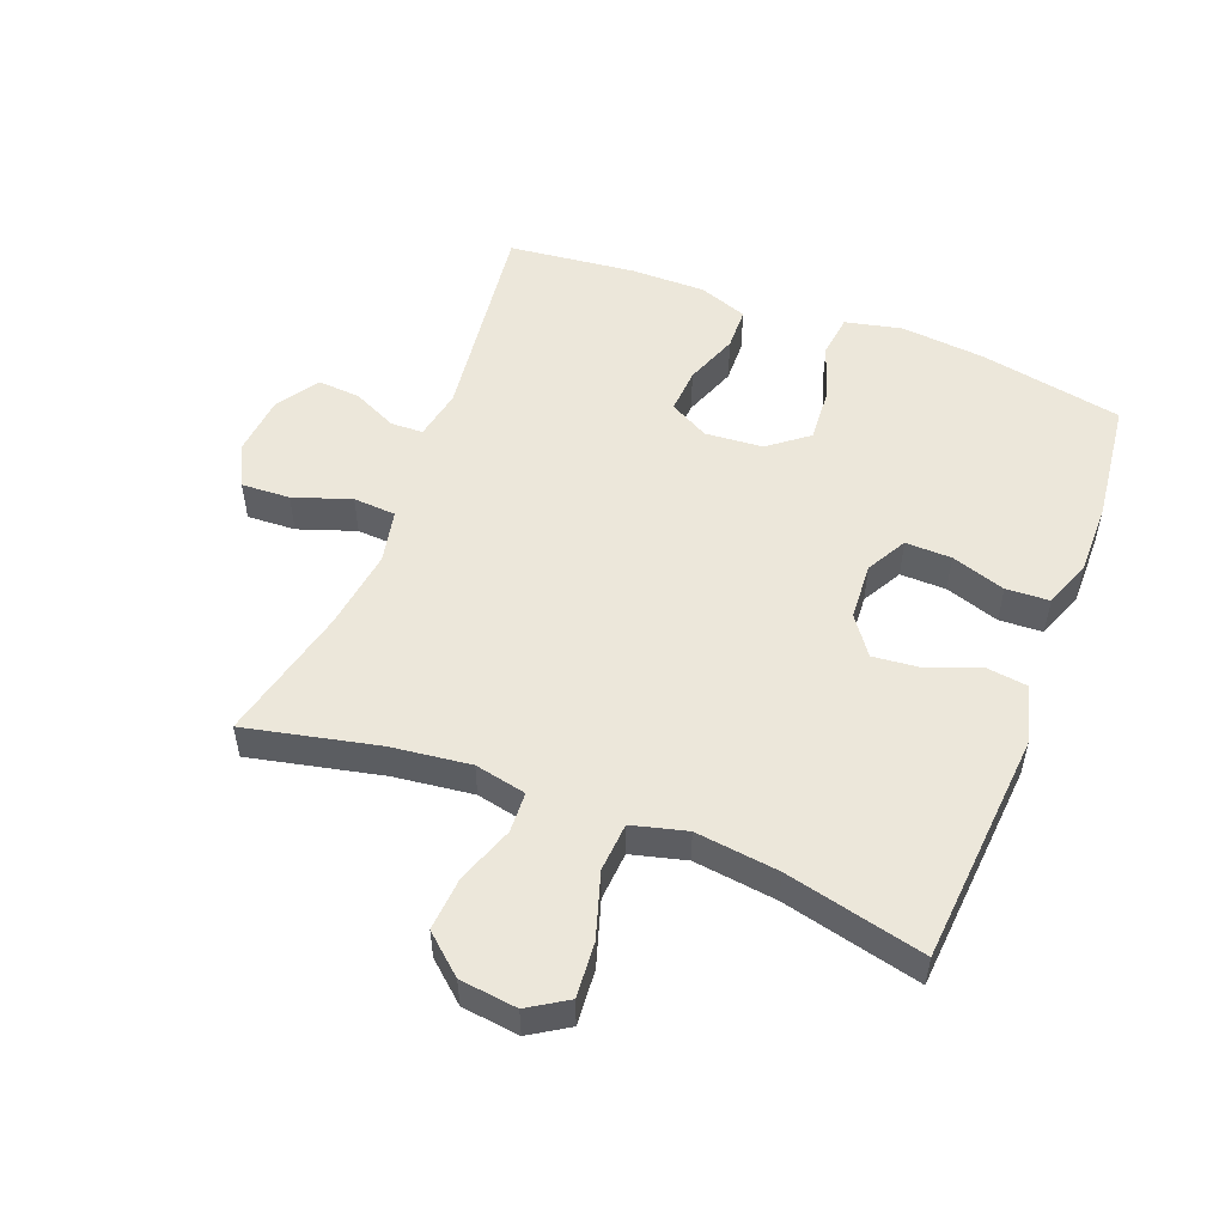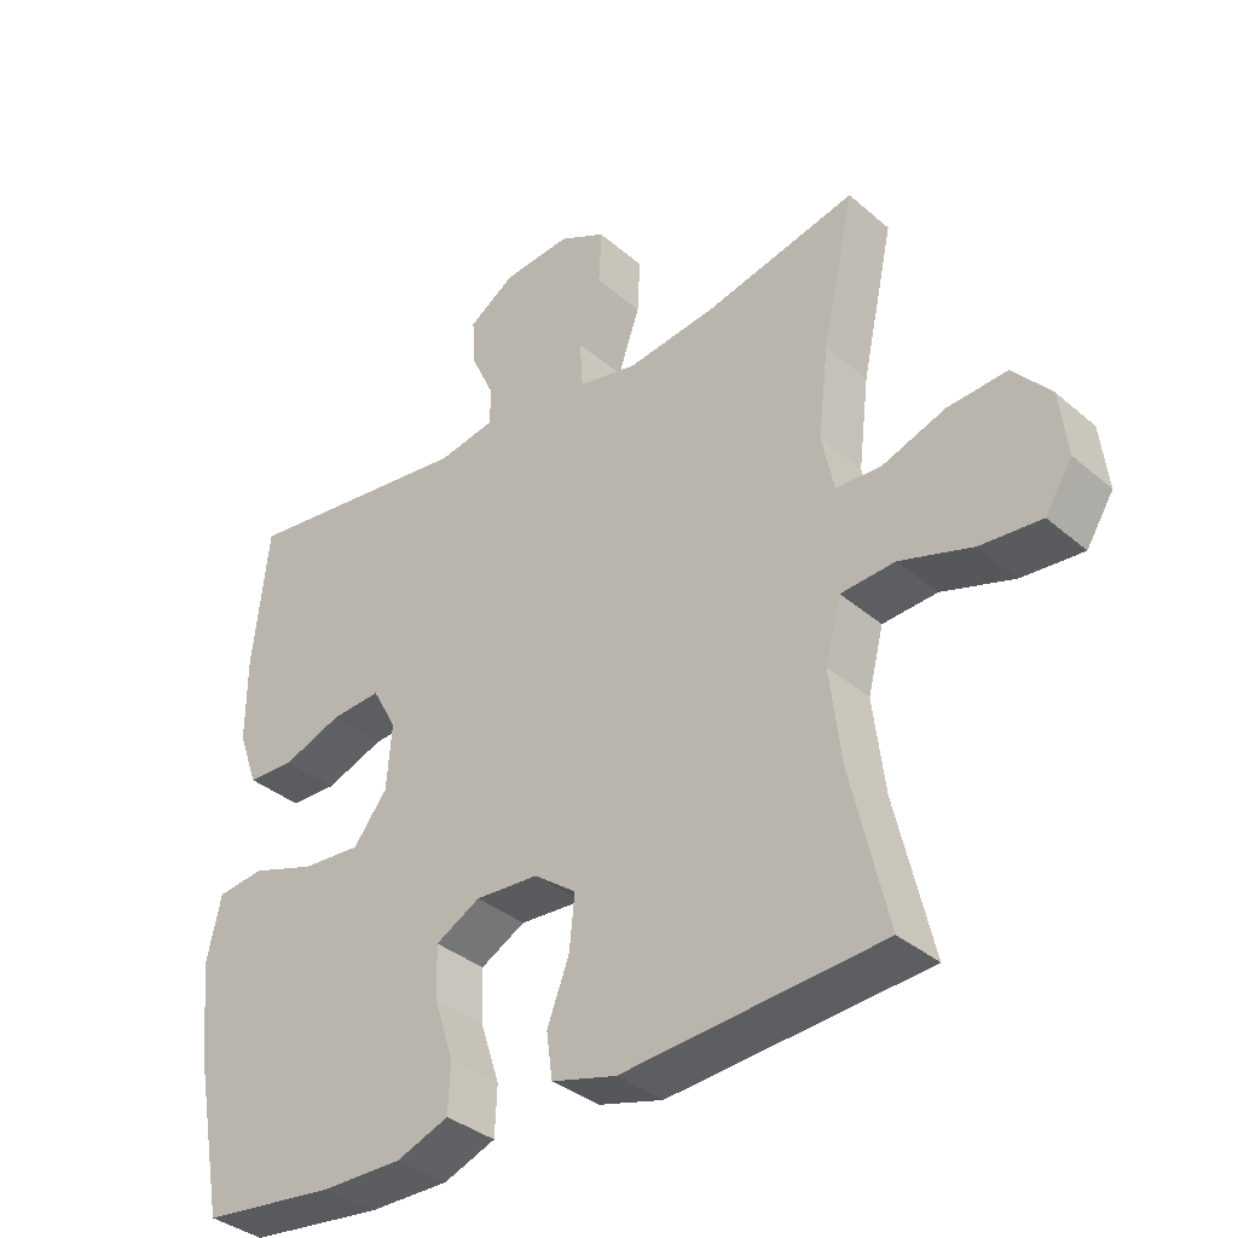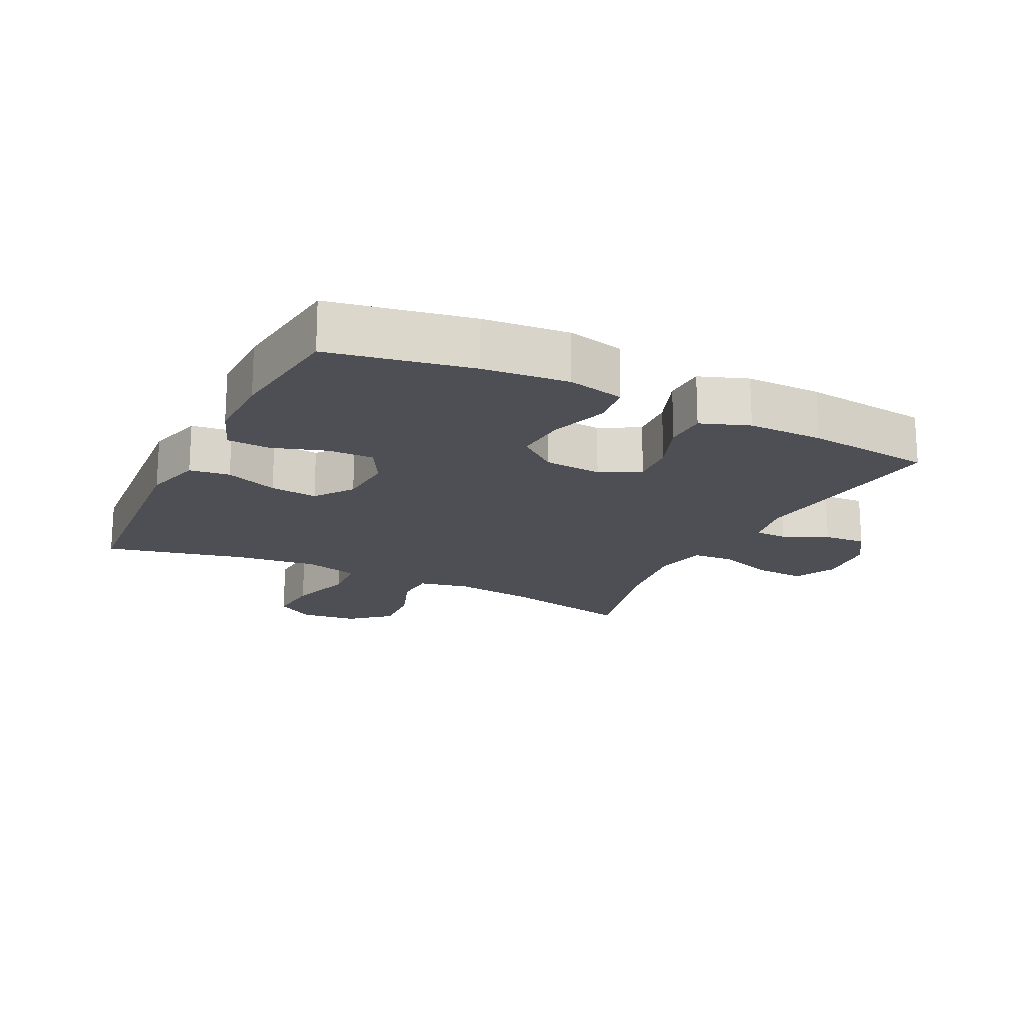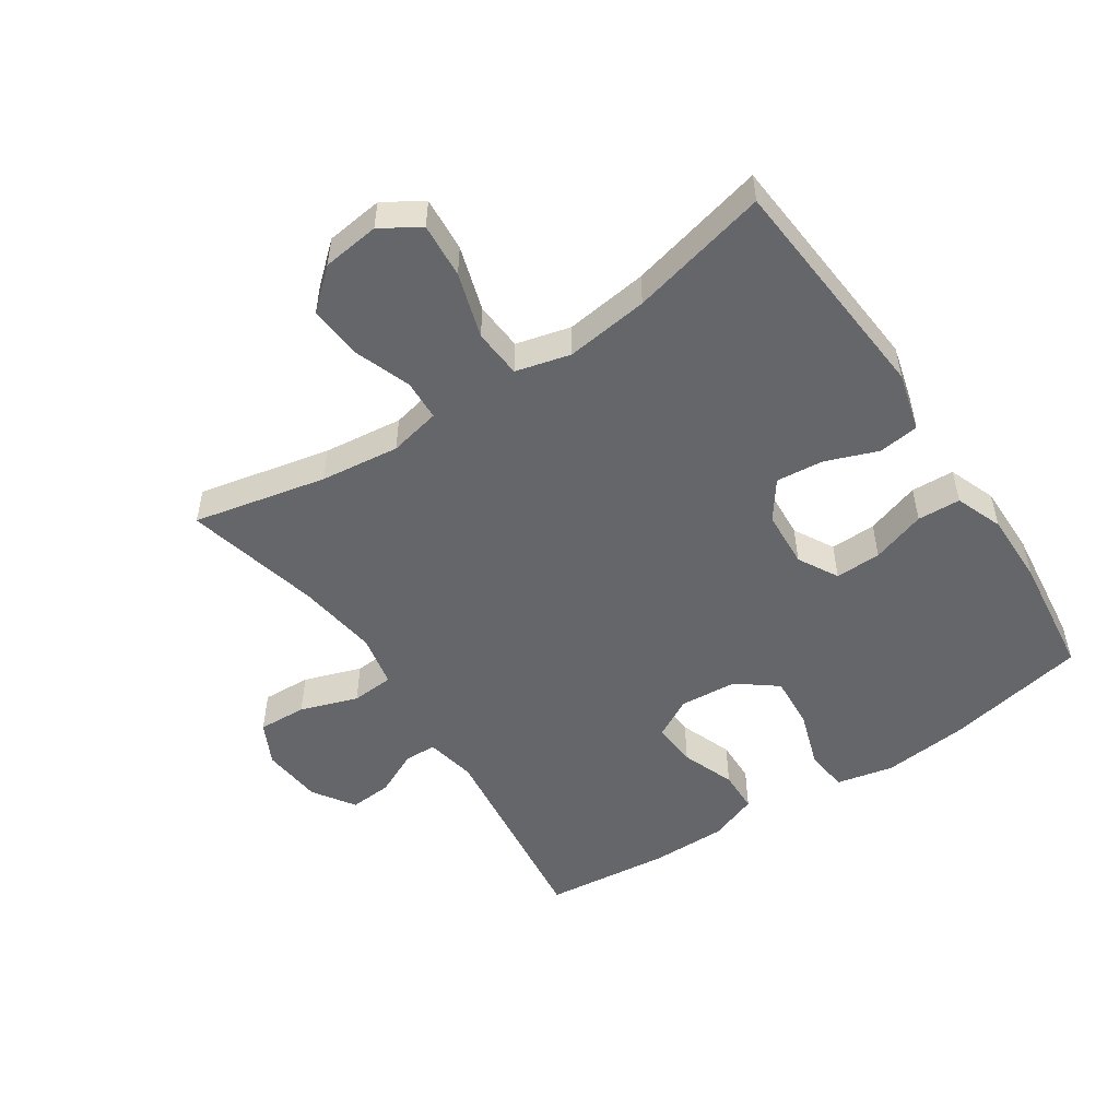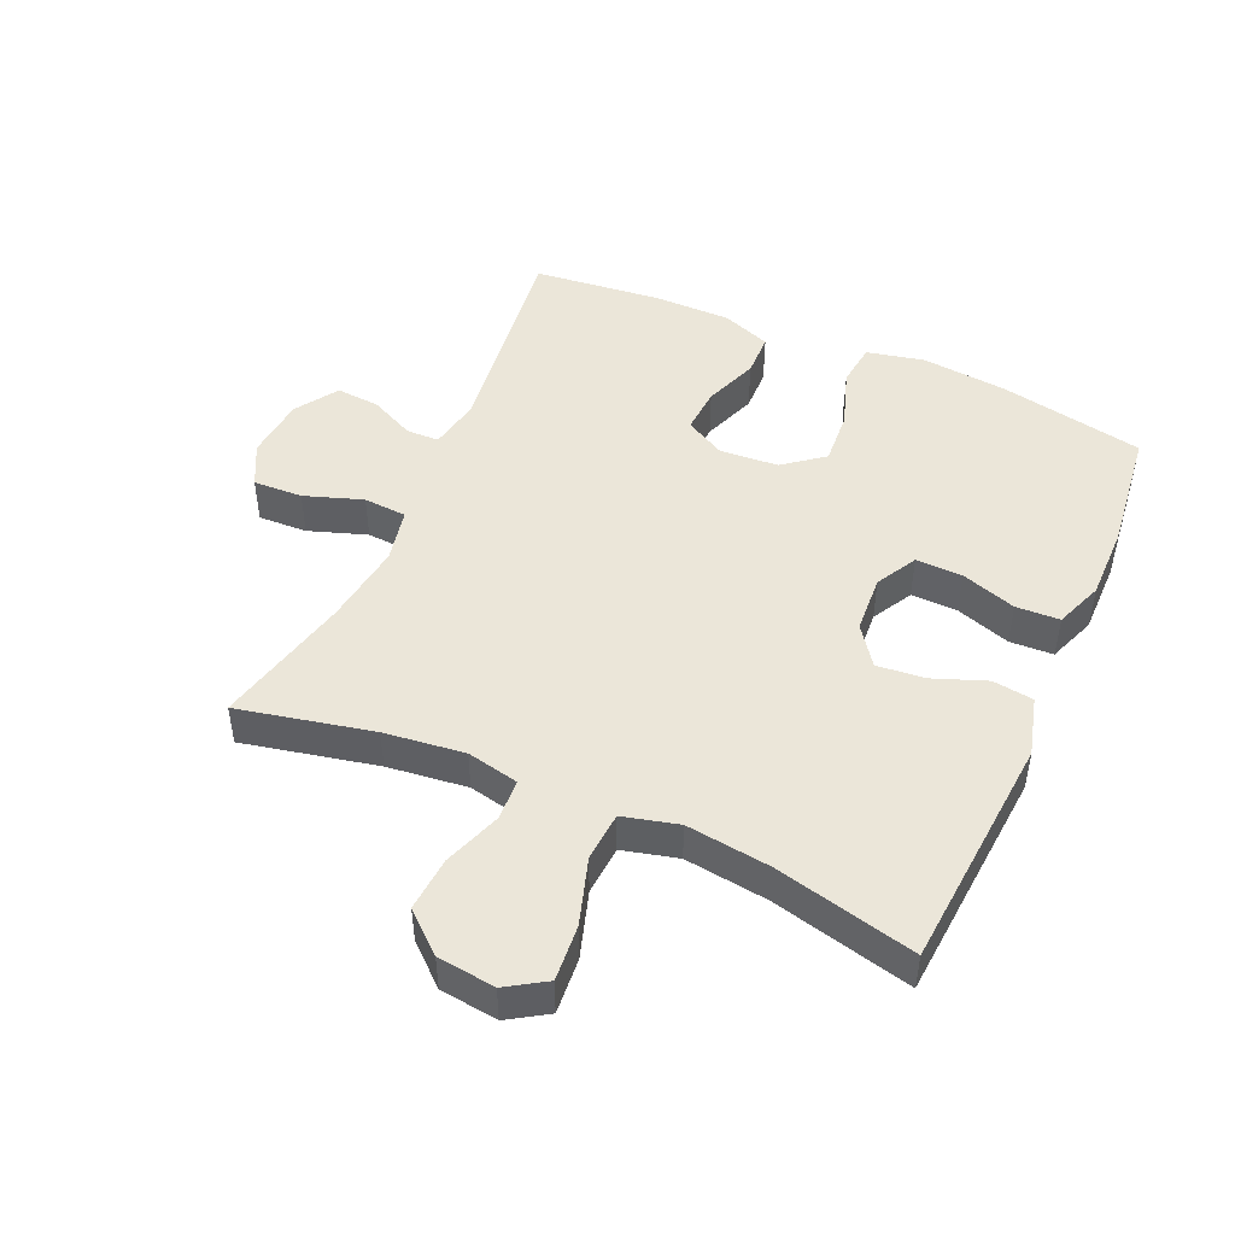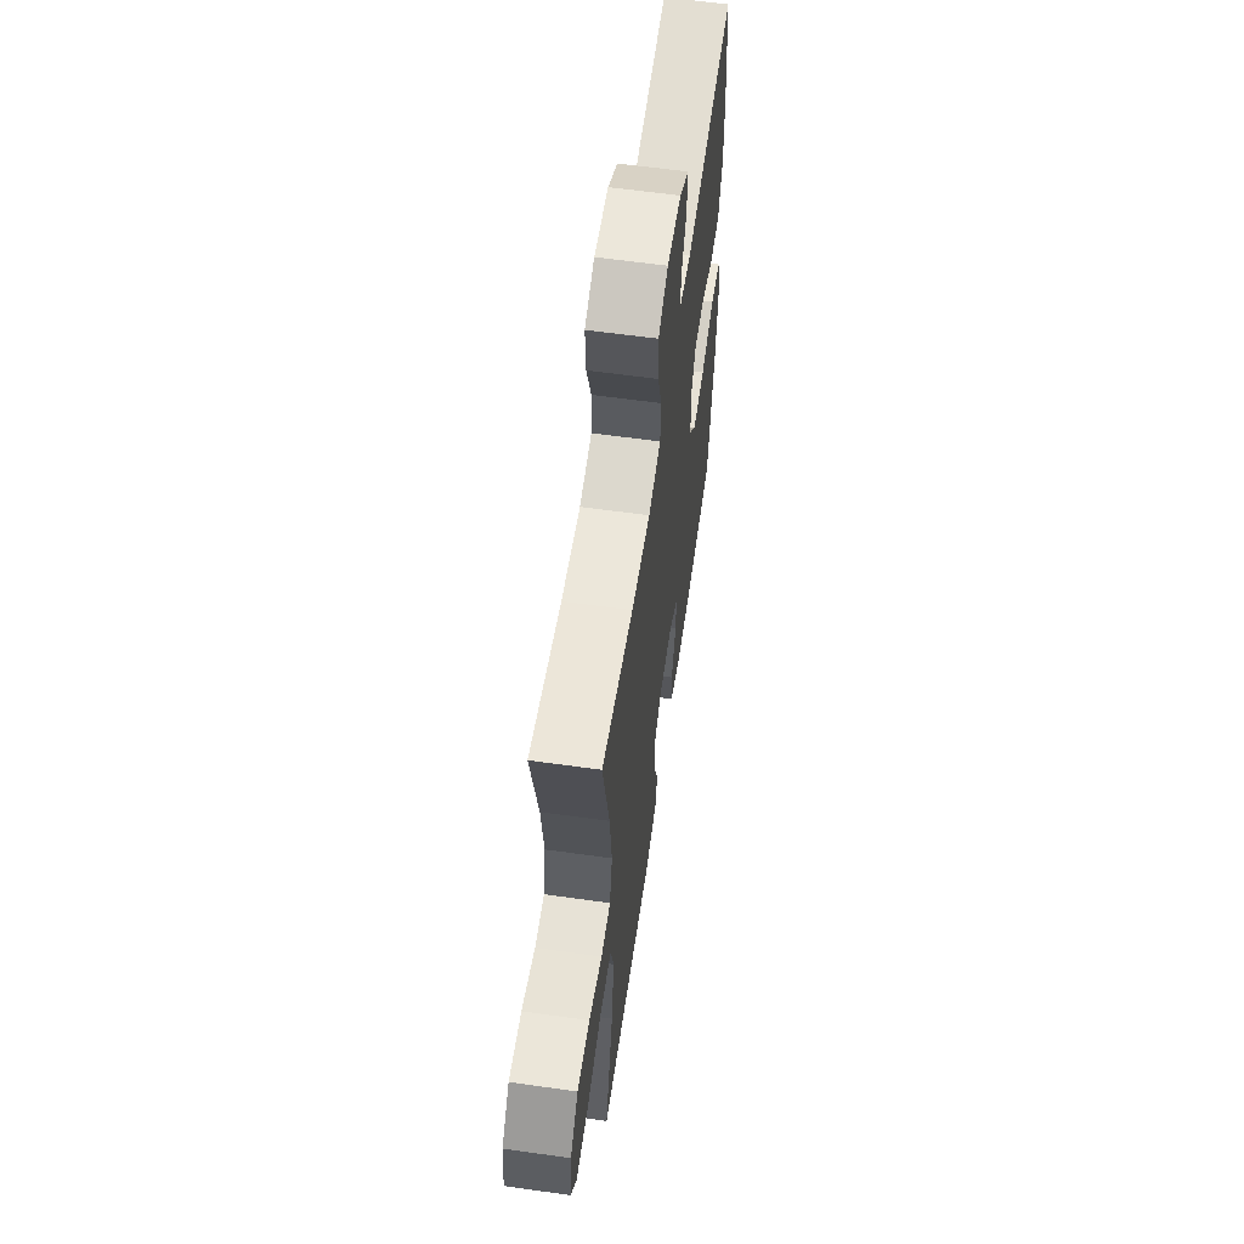
<metadata>
{"format":"obj","ext":"obj","renderer":"f3d","projection":"perspective","resolution":1024,"background":"white","views":[{"elev":52.9,"azim":111.1,"up":"+Y"},{"elev":-35.7,"azim":41.7,"up":"+Z"},{"elev":-18.3,"azim":-116.4,"up":"+Y"},{"elev":-51.9,"azim":123.7,"up":"+Y"},{"elev":48.1,"azim":113.9,"up":"+Y"},{"elev":60.4,"azim":98.2,"up":"+Z"}]}
</metadata>
<code>
o path1760
v -0.327 0.0375 -0.5455
v -0.2119 0.0375 -0.5463
v -0.1371 0.0375 -0.5177
v -0.1338 0.0375 -0.4491
v -0.1618 0.0375 -0.3631
v -0.1633 0.0375 -0.29
v -0.09975 0.0375 -0.2548
v -0.009212 0.0375 -0.2605
v 0.05083 0.0375 -0.3043
v 0.04318 0.0375 -0.3796
v 0.01162 0.0375 -0.4629
v 0.02012 0.0375 -0.5269
v 0.1124 0.0375 -0.5519
v 0.4819 0.0375 -0.5224
v 0.4299 0.0375 -0.302
v 0.4135 0.0375 -0.1699
v 0.4359 0.0375 -0.08322
v 0.5133 0.0375 -0.07759
v 0.616 0.0375 -0.1097
v 0.7031 0.0375 -0.1164
v 0.7417 0.0375 -0.05503
v 0.7308 0.0375 0.03592
v 0.6773 0.0375 0.09752
v 0.5922 0.0375 0.09101
v 0.5022 0.0375 0.05826
v 0.4378 0.0375 0.06129
v 0.4205 0.0375 0.1429
v 0.4359 0.0375 0.2687
v 0.4819 0.0375 0.4795
v 0.2672 0.0375 0.428
v 0.1387 0.0375 0.41
v 0.055 0.0375 0.4273
v 0.05065 0.0375 0.4948
v 0.08201 0.0375 0.5858
v 0.08577 0.0375 0.6629
v 0.01928 0.0375 0.6964
v -0.07735 0.0375 0.687
v -0.1433 0.0375 0.6432
v -0.1386 0.0375 0.5758
v -0.1054 0.0375 0.5052
v -0.1069 0.0375 0.454
v -0.1868 0.0375 0.4385
v -0.5198 0.0375 0.4795
v -0.542 0.0375 0.2787
v -0.5426 0.0375 0.1591
v -0.5145 0.0375 0.08211
v -0.4476 0.0375 0.08043
v -0.3635 0.0375 0.1122
v -0.2921 0.0375 0.117
v -0.2577 0.0375 0.05419
v -0.265 0.0375 -0.03753
v -0.3133 0.0375 -0.09967
v -0.3967 0.0375 -0.09401
v -0.4883 0.0375 -0.06356
v -0.5556 0.0375 -0.07163
v -0.5758 0.0375 -0.1616
v -0.5628 0.0375 -0.2971
v -0.5198 0.0375 -0.5224
v -0.327 -0.0375 -0.5455
v -0.2119 -0.0375 -0.5463
v -0.1371 -0.0375 -0.5177
v -0.1338 -0.0375 -0.4491
v -0.1618 -0.0375 -0.3631
v -0.1633 -0.0375 -0.29
v -0.09975 -0.0375 -0.2548
v -0.009212 -0.0375 -0.2605
v 0.05083 -0.0375 -0.3043
v 0.04318 -0.0375 -0.3796
v 0.01162 -0.0375 -0.4629
v 0.02012 -0.0375 -0.5269
v 0.1124 -0.0375 -0.5519
v 0.4819 -0.0375 -0.5224
v 0.4299 -0.0375 -0.302
v 0.4135 -0.0375 -0.1699
v 0.4359 -0.0375 -0.08322
v 0.5133 -0.0375 -0.07759
v 0.616 -0.0375 -0.1097
v 0.7031 -0.0375 -0.1164
v 0.7417 -0.0375 -0.05503
v 0.7308 -0.0375 0.03592
v 0.6773 -0.0375 0.09752
v 0.5922 -0.0375 0.09101
v 0.5022 -0.0375 0.05826
v 0.4378 -0.0375 0.06129
v 0.4205 -0.0375 0.1429
v 0.4359 -0.0375 0.2687
v 0.4819 -0.0375 0.4795
v 0.2672 -0.0375 0.428
v 0.1387 -0.0375 0.41
v 0.055 -0.0375 0.4273
v 0.05065 -0.0375 0.4948
v 0.08201 -0.0375 0.5858
v 0.08577 -0.0375 0.6629
v 0.01928 -0.0375 0.6964
v -0.07735 -0.0375 0.687
v -0.1433 -0.0375 0.6432
v -0.1386 -0.0375 0.5758
v -0.1054 -0.0375 0.5052
v -0.1069 -0.0375 0.454
v -0.1868 -0.0375 0.4385
v -0.5198 -0.0375 0.4795
v -0.542 -0.0375 0.2787
v -0.5426 -0.0375 0.1591
v -0.5145 -0.0375 0.08211
v -0.4476 -0.0375 0.08043
v -0.3635 -0.0375 0.1122
v -0.2921 -0.0375 0.117
v -0.2577 -0.0375 0.05419
v -0.265 -0.0375 -0.03753
v -0.3133 -0.0375 -0.09967
v -0.3967 -0.0375 -0.09401
v -0.4883 -0.0375 -0.06356
v -0.5556 -0.0375 -0.07163
v -0.5758 -0.0375 -0.1616
v -0.5628 -0.0375 -0.2971
v -0.5198 -0.0375 -0.5224
v -0.5556 0.0375 -0.07163
v -0.5556 0.0375 -0.07163
v -0.5758 0.0375 -0.1616
v -0.5628 0.0375 -0.2971
v -0.4883 0.0375 -0.06356
v -0.542 0.0375 0.2787
v -0.5426 0.0375 0.1591
v -0.5145 0.0375 0.08211
v -0.5145 0.0375 0.08211
v -0.5198 0.0375 0.4795
v -0.5198 0.0375 0.4795
v -0.5198 0.0375 -0.5224
v -0.5198 0.0375 -0.5224
v -0.4476 0.0375 0.08043
v -0.3967 0.0375 -0.09401
v -0.3635 0.0375 0.1122
v -0.327 0.0375 -0.5455
v -0.3133 0.0375 -0.09967
v -0.2921 0.0375 0.117
v -0.2921 0.0375 0.117
v -0.2119 0.0375 -0.5463
v -0.265 0.0375 -0.03753
v -0.1868 0.0375 0.4385
v -0.2577 0.0375 0.05419
v -0.1371 0.0375 -0.5177
v -0.1371 0.0375 -0.5177
v -0.1069 0.0375 0.454
v -0.1069 0.0375 0.454
v -0.1618 0.0375 -0.3631
v -0.1633 0.0375 -0.29
v -0.1633 0.0375 -0.29
v -0.09975 0.0375 -0.2548
v -0.1338 0.0375 -0.4491
v -0.07735 0.0375 0.687
v -0.1433 0.0375 0.6432
v -0.1433 0.0375 0.6432
v -0.1386 0.0375 0.5758
v -0.1054 0.0375 0.5052
v -0.009212 0.0375 -0.2605
v 0.01928 0.0375 0.6964
v 0.05083 0.0375 -0.3043
v 0.04318 0.0375 -0.3796
v 0.01162 0.0375 -0.4629
v 0.02012 0.0375 -0.5269
v 0.02012 0.0375 -0.5269
v 0.08577 0.0375 0.6629
v 0.08577 0.0375 0.6629
v 0.1124 0.0375 -0.5519
v 0.08201 0.0375 0.5858
v 0.05065 0.0375 0.4948
v 0.055 0.0375 0.4273
v 0.055 0.0375 0.4273
v 0.1387 0.0375 0.41
v 0.2672 0.0375 0.428
v 0.4819 0.0375 0.4795
v 0.4819 0.0375 0.4795
v 0.4359 0.0375 0.2687
v 0.4205 0.0375 0.1429
v 0.4135 0.0375 -0.1699
v 0.4359 0.0375 -0.08322
v 0.4359 0.0375 -0.08322
v 0.4299 0.0375 -0.302
v 0.4378 0.0375 0.06129
v 0.4378 0.0375 0.06129
v 0.5133 0.0375 -0.07759
v 0.5022 0.0375 0.05826
v 0.4819 0.0375 -0.5224
v 0.4819 0.0375 -0.5224
v 0.5922 0.0375 0.09101
v 0.616 0.0375 -0.1097
v 0.6773 0.0375 0.09752
v 0.7031 0.0375 -0.1164
v 0.7031 0.0375 -0.1164
v 0.7308 0.0375 0.03592
v 0.7417 0.0375 -0.05503
v -0.5556 -0.0375 -0.07163
v -0.5556 -0.0375 -0.07163
v -0.5758 -0.0375 -0.1616
v -0.5628 -0.0375 -0.2971
v -0.4883 -0.0375 -0.06356
v -0.542 -0.0375 0.2787
v -0.5426 -0.0375 0.1591
v -0.5145 -0.0375 0.08211
v -0.5145 -0.0375 0.08211
v -0.5198 -0.0375 0.4795
v -0.5198 -0.0375 0.4795
v -0.5198 -0.0375 -0.5224
v -0.5198 -0.0375 -0.5224
v -0.4476 -0.0375 0.08043
v -0.3967 -0.0375 -0.09401
v -0.3635 -0.0375 0.1122
v -0.327 -0.0375 -0.5455
v -0.3133 -0.0375 -0.09967
v -0.2921 -0.0375 0.117
v -0.2921 -0.0375 0.117
v -0.2119 -0.0375 -0.5463
v -0.265 -0.0375 -0.03753
v -0.1868 -0.0375 0.4385
v -0.2577 -0.0375 0.05419
v -0.1371 -0.0375 -0.5177
v -0.1371 -0.0375 -0.5177
v -0.1069 -0.0375 0.454
v -0.1069 -0.0375 0.454
v -0.1618 -0.0375 -0.3631
v -0.1633 -0.0375 -0.29
v -0.1633 -0.0375 -0.29
v -0.09975 -0.0375 -0.2548
v -0.1338 -0.0375 -0.4491
v -0.07735 -0.0375 0.687
v -0.1433 -0.0375 0.6432
v -0.1433 -0.0375 0.6432
v -0.1386 -0.0375 0.5758
v -0.1054 -0.0375 0.5052
v -0.009212 -0.0375 -0.2605
v 0.01928 -0.0375 0.6964
v 0.05083 -0.0375 -0.3043
v 0.04318 -0.0375 -0.3796
v 0.01162 -0.0375 -0.4629
v 0.02012 -0.0375 -0.5269
v 0.02012 -0.0375 -0.5269
v 0.08577 -0.0375 0.6629
v 0.08577 -0.0375 0.6629
v 0.1124 -0.0375 -0.5519
v 0.08201 -0.0375 0.5858
v 0.05065 -0.0375 0.4948
v 0.055 -0.0375 0.4273
v 0.055 -0.0375 0.4273
v 0.1387 -0.0375 0.41
v 0.2672 -0.0375 0.428
v 0.4819 -0.0375 0.4795
v 0.4819 -0.0375 0.4795
v 0.4359 -0.0375 0.2687
v 0.4205 -0.0375 0.1429
v 0.4135 -0.0375 -0.1699
v 0.4359 -0.0375 -0.08322
v 0.4359 -0.0375 -0.08322
v 0.4299 -0.0375 -0.302
v 0.4378 -0.0375 0.06129
v 0.4378 -0.0375 0.06129
v 0.5133 -0.0375 -0.07759
v 0.5022 -0.0375 0.05826
v 0.4819 -0.0375 -0.5224
v 0.4819 -0.0375 -0.5224
v 0.5922 -0.0375 0.09101
v 0.616 -0.0375 -0.1097
v 0.6773 -0.0375 0.09752
v 0.7031 -0.0375 -0.1164
v 0.7031 -0.0375 -0.1164
v 0.7308 -0.0375 0.03592
v 0.7417 -0.0375 -0.05503
f 207 198 205
f 250 232 253
f 195 206 194
f 229 240 228
f 239 253 233
f 250 230 232
f 249 244 215
f 215 213 230
f 261 260 256
f 221 195 220
f 240 229 241
f 195 208 220
f 225 240 231
f 263 266 261
f 242 215 244
f 262 260 265
f 209 206 195
f 218 210 242
f 224 212 216
f 221 209 195
f 228 225 226
f 253 232 233
f 266 265 261
f 245 248 246
f 256 257 251
f 197 214 201
f 199 205 198
f 237 231 240
f 198 207 197
f 210 214 207
f 233 234 239
f 197 207 214
f 218 241 229
f 214 210 218
f 225 228 240
f 242 210 215
f 241 218 242
f 258 253 239
f 257 256 260
f 194 206 196
f 245 244 249
f 209 223 213
f 220 208 212
f 249 215 230
f 230 213 223
f 220 212 224
f 254 249 230
f 223 209 221
f 208 195 203
f 194 196 192
f 248 245 249
f 251 254 230
f 260 261 265
f 239 234 235
f 251 230 250
f 254 251 257
f 118 56 114 193
f 56 57 115 114
f 54 55 113 112
f 44 45 103 102
f 45 125 200 103
f 127 44 102 202
f 57 129 204 115
f 46 47 105 104
f 53 54 112 111
f 47 48 106 105
f 58 1 59 116
f 52 53 111 110
f 48 136 211 106
f 1 2 60 59
f 51 52 110 109
f 42 43 101 100
f 49 50 108 107
f 50 51 109 108
f 2 142 217 60
f 144 42 100 219
f 5 147 222 63
f 6 7 65 64
f 4 5 63 62
f 3 4 62 61
f 37 152 227 95
f 38 39 97 96
f 39 40 98 97
f 40 41 99 98
f 7 8 66 65
f 36 37 95 94
f 8 9 67 66
f 10 11 69 68
f 11 161 236 69
f 163 36 94 238
f 12 13 71 70
f 9 10 68 67
f 34 35 93 92
f 33 34 92 91
f 168 33 91 243
f 31 32 90 89
f 30 31 89 88
f 172 30 88 247
f 28 29 87 86
f 27 28 86 85
f 16 177 252 74
f 15 16 74 73
f 180 27 85 255
f 17 18 76 75
f 25 26 84 83
f 184 15 73 259
f 13 14 72 71
f 24 25 83 82
f 18 19 77 76
f 23 24 82 81
f 19 189 264 77
f 22 23 81 80
f 21 22 80 79
f 20 21 79 78
f 132 130 123
f 175 178 157
f 120 119 131
f 154 153 165
f 164 158 178
f 175 157 155
f 174 140 169
f 140 155 138
f 186 181 185
f 146 145 120
f 165 166 154
f 120 145 133
f 150 156 165
f 188 186 191
f 167 169 140
f 187 190 185
f 134 120 131
f 143 167 135
f 149 141 137
f 146 120 134
f 153 151 150
f 178 158 157
f 191 186 190
f 170 171 173
f 181 176 182
f 122 126 139
f 124 123 130
f 162 165 156
f 123 122 132
f 135 132 139
f 158 164 159
f 122 139 132
f 143 154 166
f 139 143 135
f 150 165 153
f 167 140 135
f 166 167 143
f 183 164 178
f 182 185 181
f 119 121 131
f 170 174 169
f 134 138 148
f 145 137 133
f 174 155 140
f 155 148 138
f 145 149 137
f 179 155 174
f 148 146 134
f 133 128 120
f 119 117 121
f 173 174 170
f 176 155 179
f 185 190 186
f 164 160 159
f 176 175 155
f 179 182 176

</code>
